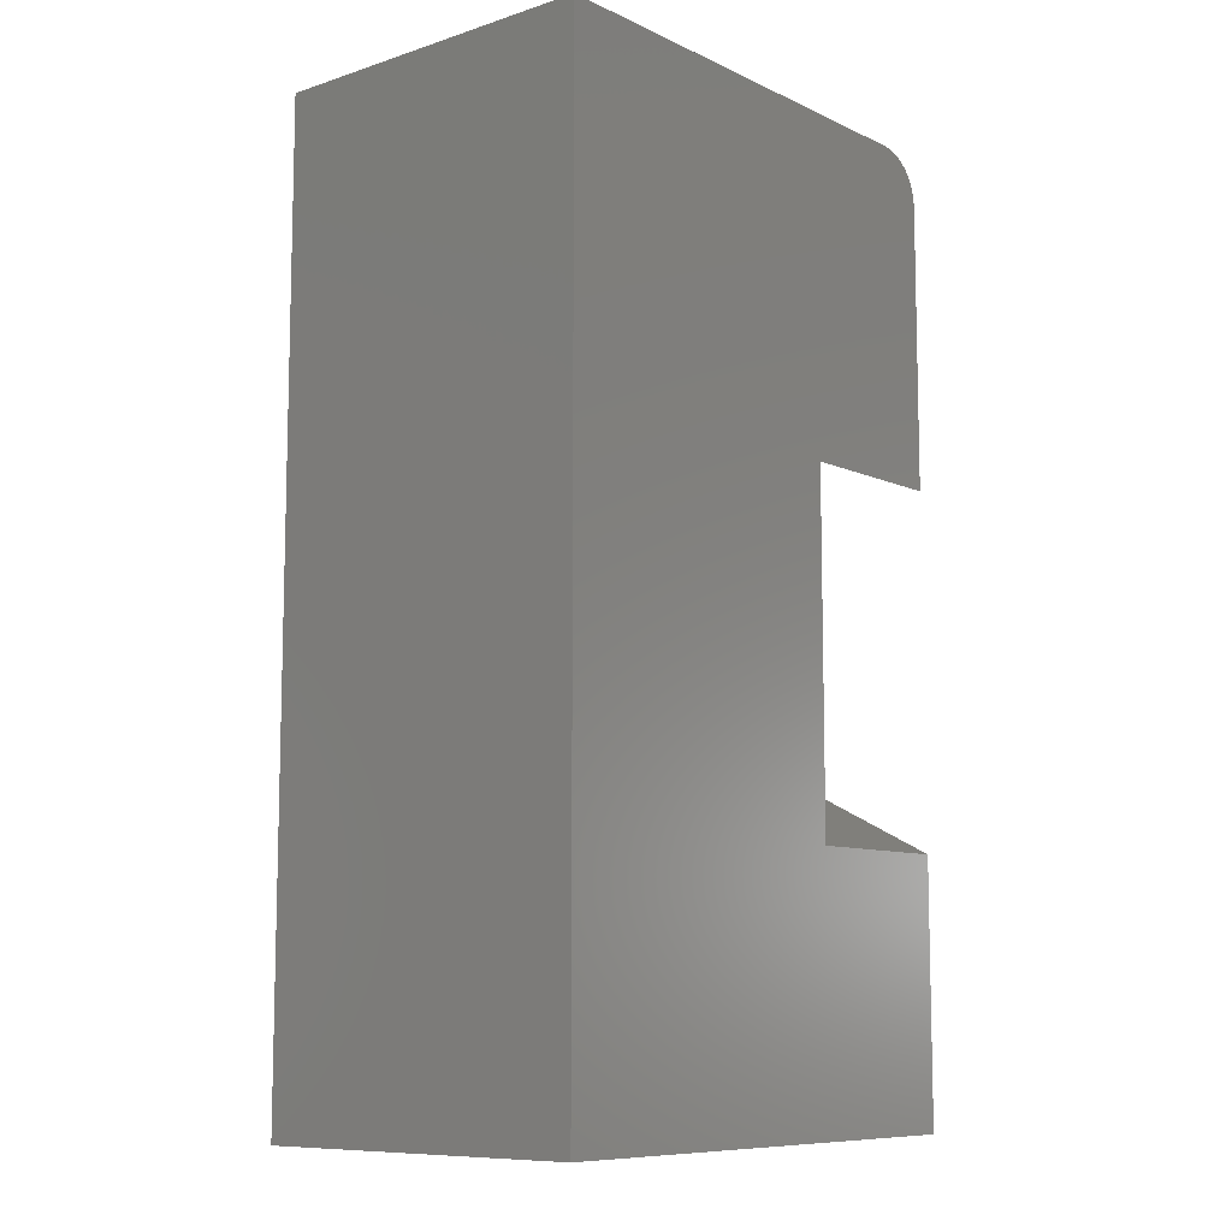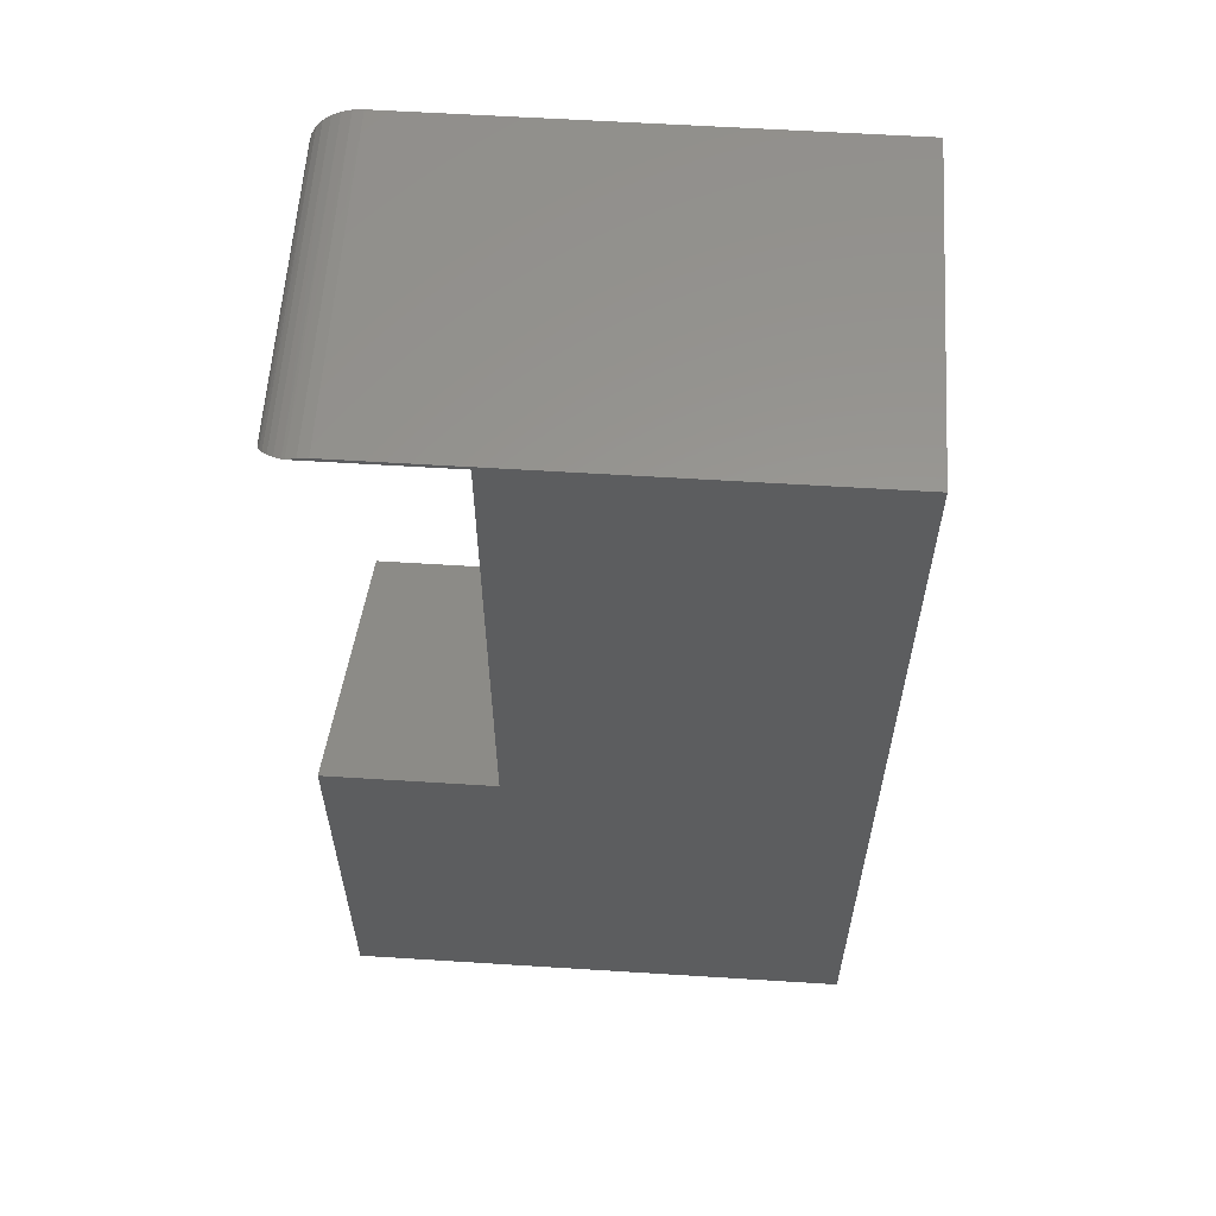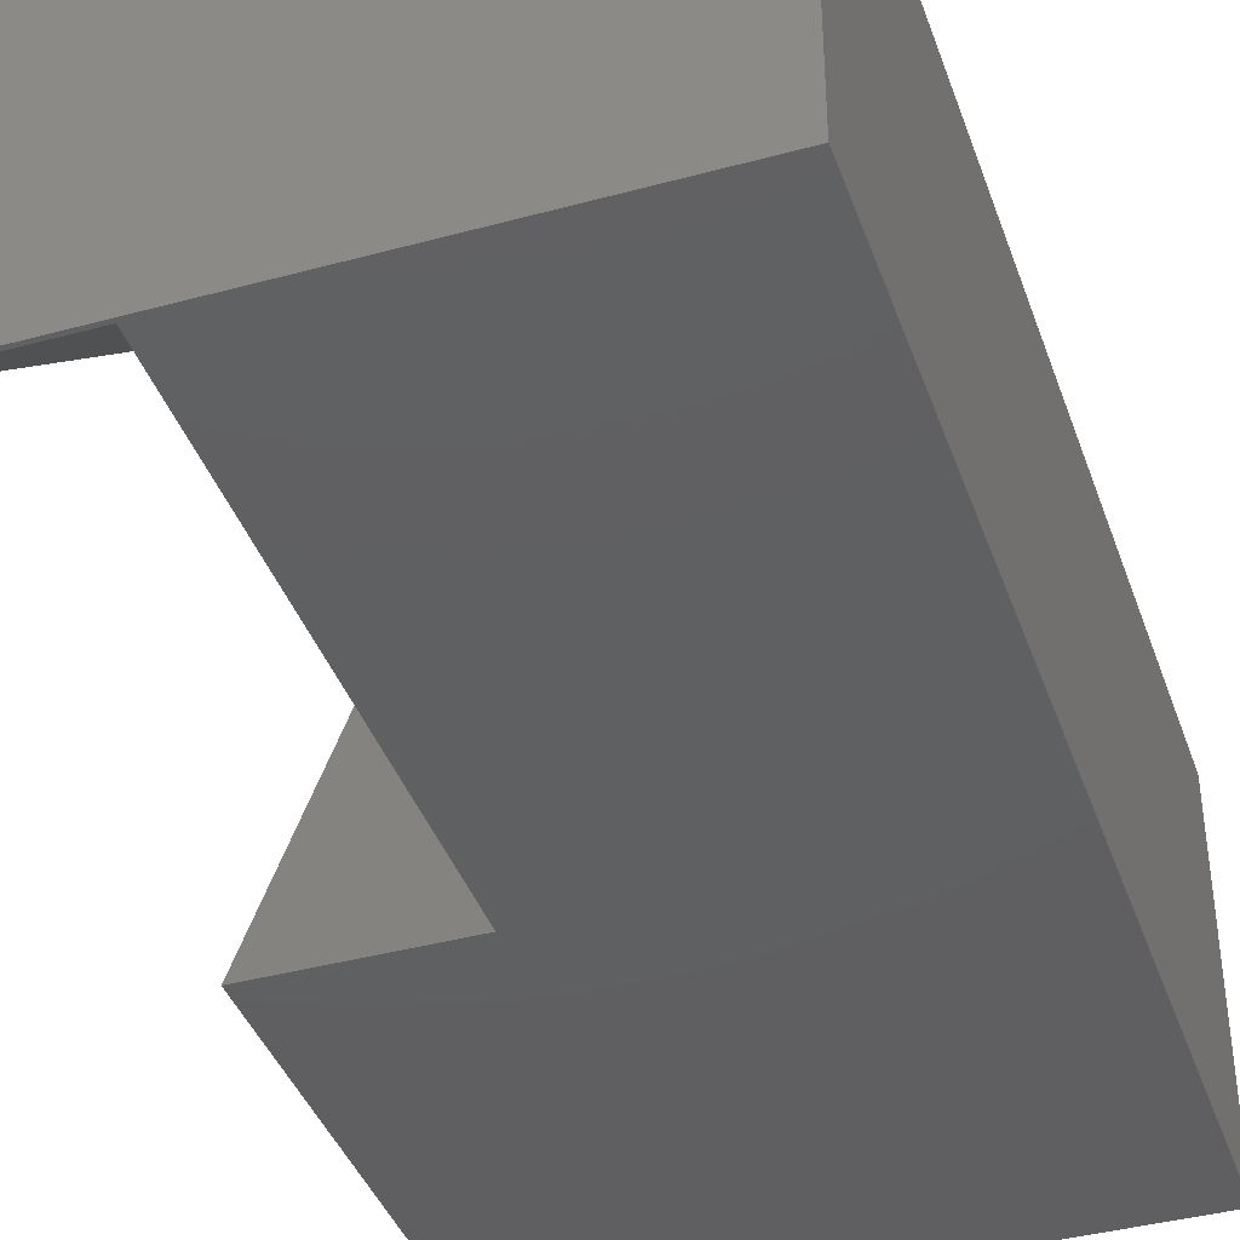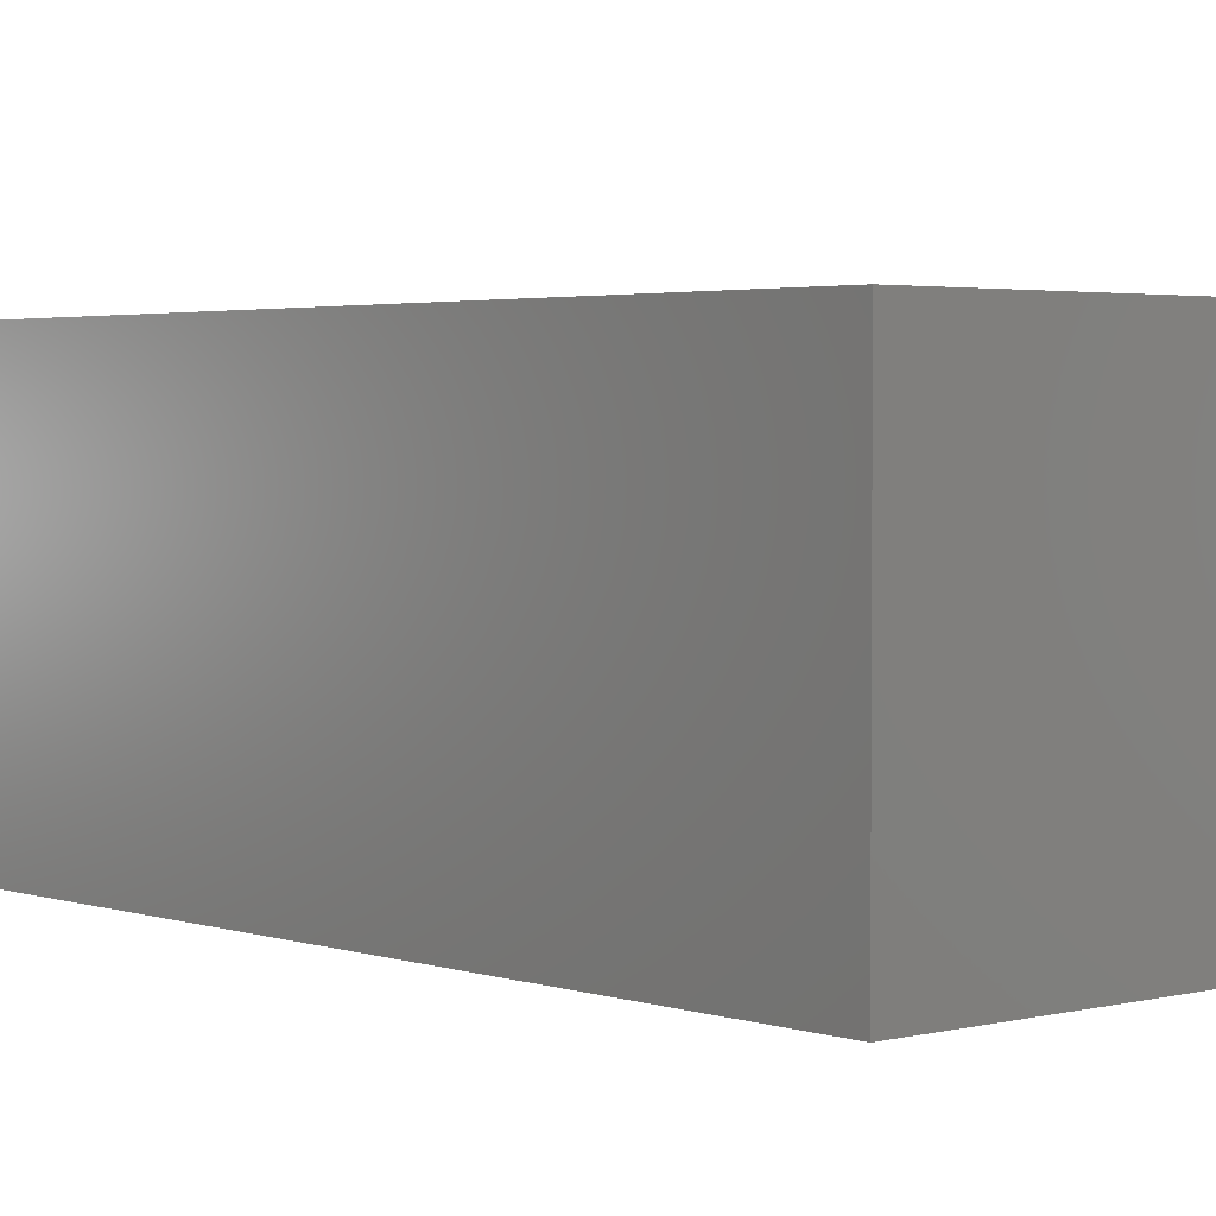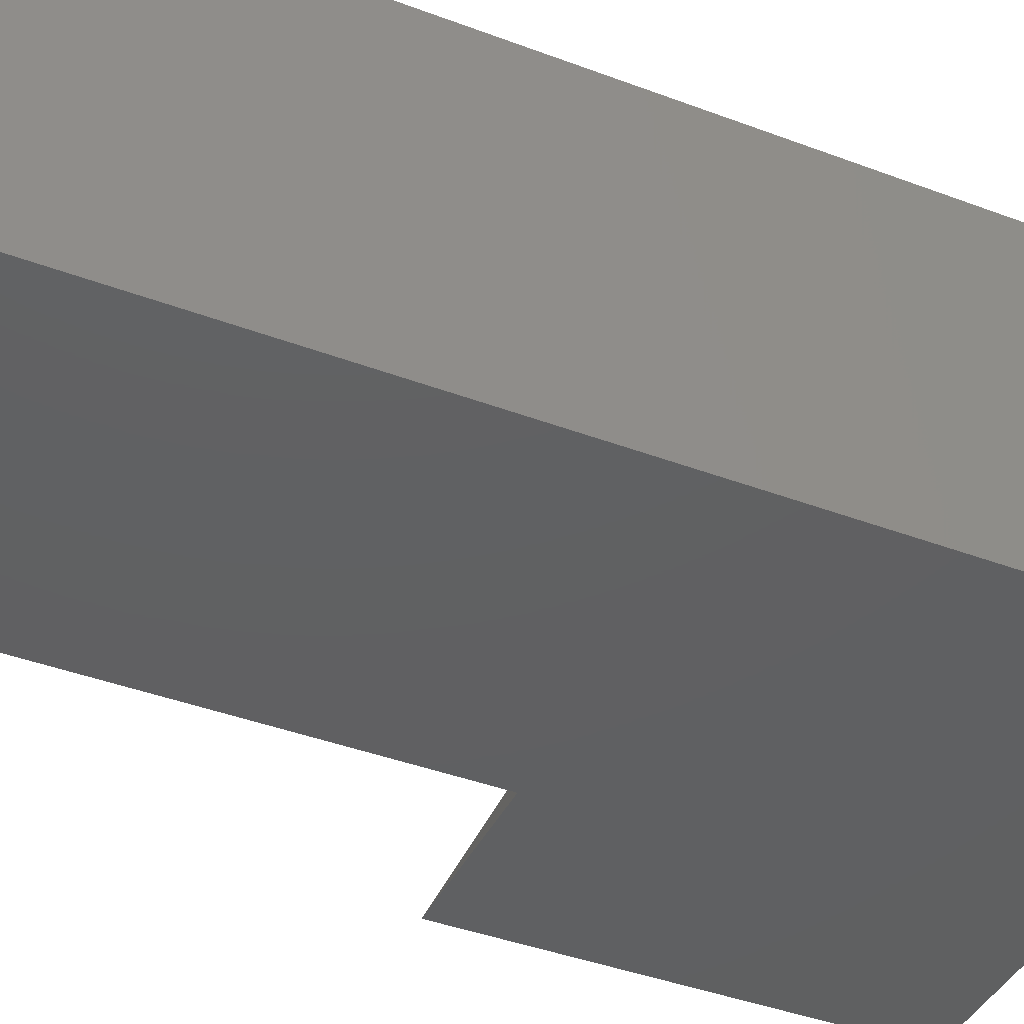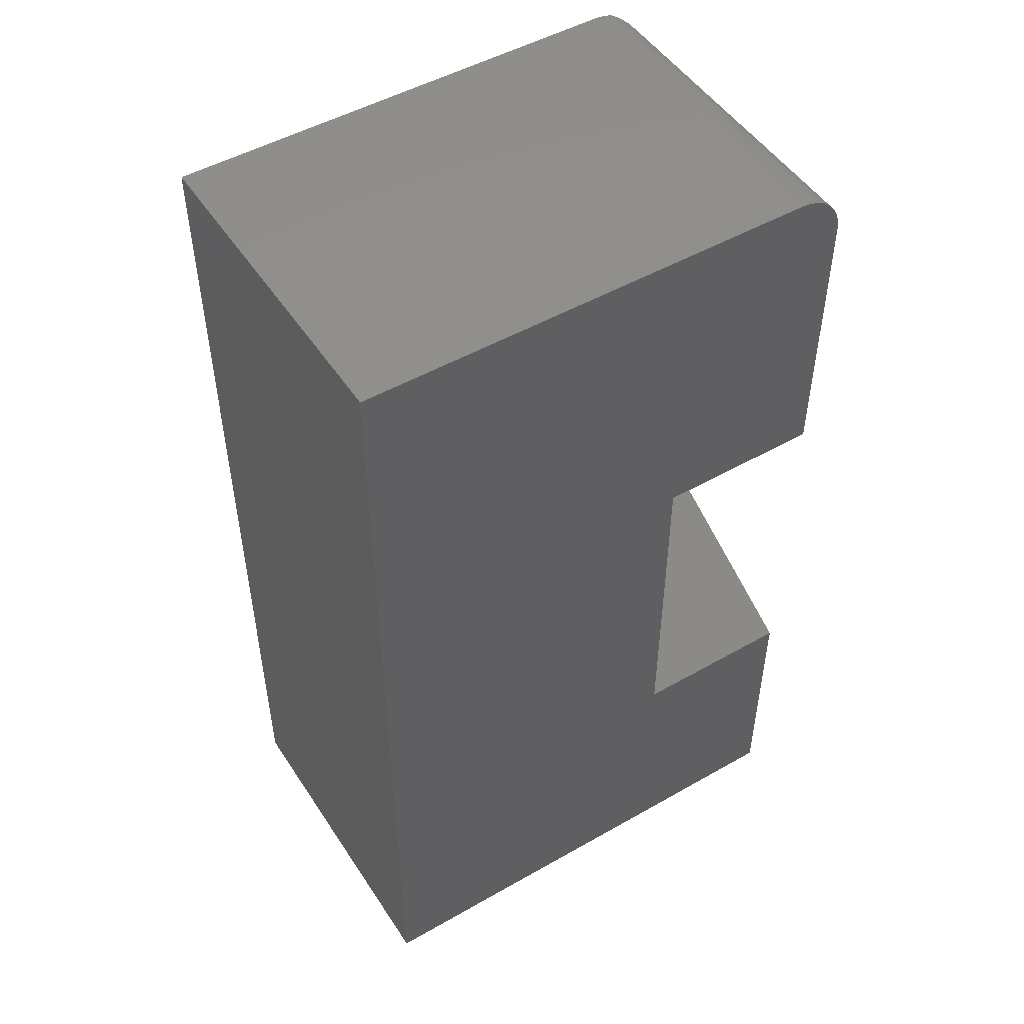
<metadata>
{"format":"stl","ext":"stl","renderer":"f3d","projection":"perspective","resolution":1024,"background":"white","views":[{"elev":-9.3,"azim":-50.0,"up":"+Y"},{"elev":59.1,"azim":-176.3,"up":"+Y"},{"elev":-40.0,"azim":-161.4,"up":"+Z"},{"elev":2.8,"azim":-41.1,"up":"+Z"},{"elev":-41.6,"azim":-114.4,"up":"+Z"},{"elev":49.8,"azim":-32.1,"up":"+Y"}]}
</metadata>
<code>
# stl→obj: 33 verts, 62 faces
v 0.2734 -0.5449 0.2694
v 0.4062 -0.5449 0.2694
v 0.2734 -0.4102 0
v 0.4062 -0.4102 -5.551e-17
v 0.4012 -0.0199 0.01744
v 0.4033 -0.02415 0.02178
v 0.3944 -0.01107 0.008424
v 0.3986 -0.01582 0.01328
v 0.3818 -0.002818 -2.338e-17
v 0.384 -0.003822 0.001025
v 0.2734 -0.002818 -5.551e-17
v 0.2734 -0.2666 0.2694
v 0.4058 -0.03293 0.03076
v 0.4062 -0.03906 0.03702
v 0.4062 -0.2666 0.2694
v 0.3895 -0.007025 0.004297
v 0.3672 0 -2.248e-17
v 0.3746 -0.0007111 -2.294e-17
v 0 0 0
v 0 -0.75 0
v 0.4062 -0.75 -2.488e-17
v 0.4062 -0.03906 0.2694
v 0.4062 -0.75 0.2694
v 0.3948 -0.01144 0.2694
v 0.4033 -0.02411 0.2694
v 0.3997 -0.01736 0.2694
v 0.4055 -0.03144 0.2694
v 0.3889 -0.006583 0.2694
v 0.3821 -0.002973 0.2694
v 0.3748 -0.0007506 0.2694
v 0.3672 0 0.2694
v 1.65e-17 0 0.2694
v 1.65e-17 -0.75 0.2694
f 1 2 3
f 3 2 4
f 5 6 7
f 7 8 5
f 9 10 11
f 12 11 13
f 12 13 14
f 12 14 15
f 13 11 10
f 13 10 16
f 13 16 7
f 13 7 6
f 3 11 1
f 1 11 12
f 9 17 18
f 19 17 9
f 19 9 11
f 19 11 3
f 19 3 20
f 3 4 20
f 20 4 21
f 14 22 15
f 4 2 21
f 21 2 23
f 22 12 15
f 24 25 26
f 27 25 24
f 27 24 28
f 27 28 29
f 27 29 30
f 27 30 31
f 27 31 32
f 27 32 12
f 27 12 22
f 23 2 33
f 33 2 1
f 33 1 32
f 32 1 12
f 22 13 27
f 22 14 13
f 29 28 10
f 10 28 16
f 16 28 24
f 16 24 7
f 8 7 24
f 24 26 8
f 5 8 26
f 26 25 5
f 5 25 6
f 6 25 27
f 6 27 13
f 17 31 18
f 18 31 30
f 18 30 9
f 9 30 29
f 9 29 10
f 19 32 17
f 17 32 31
f 20 21 33
f 33 21 23
f 32 19 33
f 33 19 20

</code>
